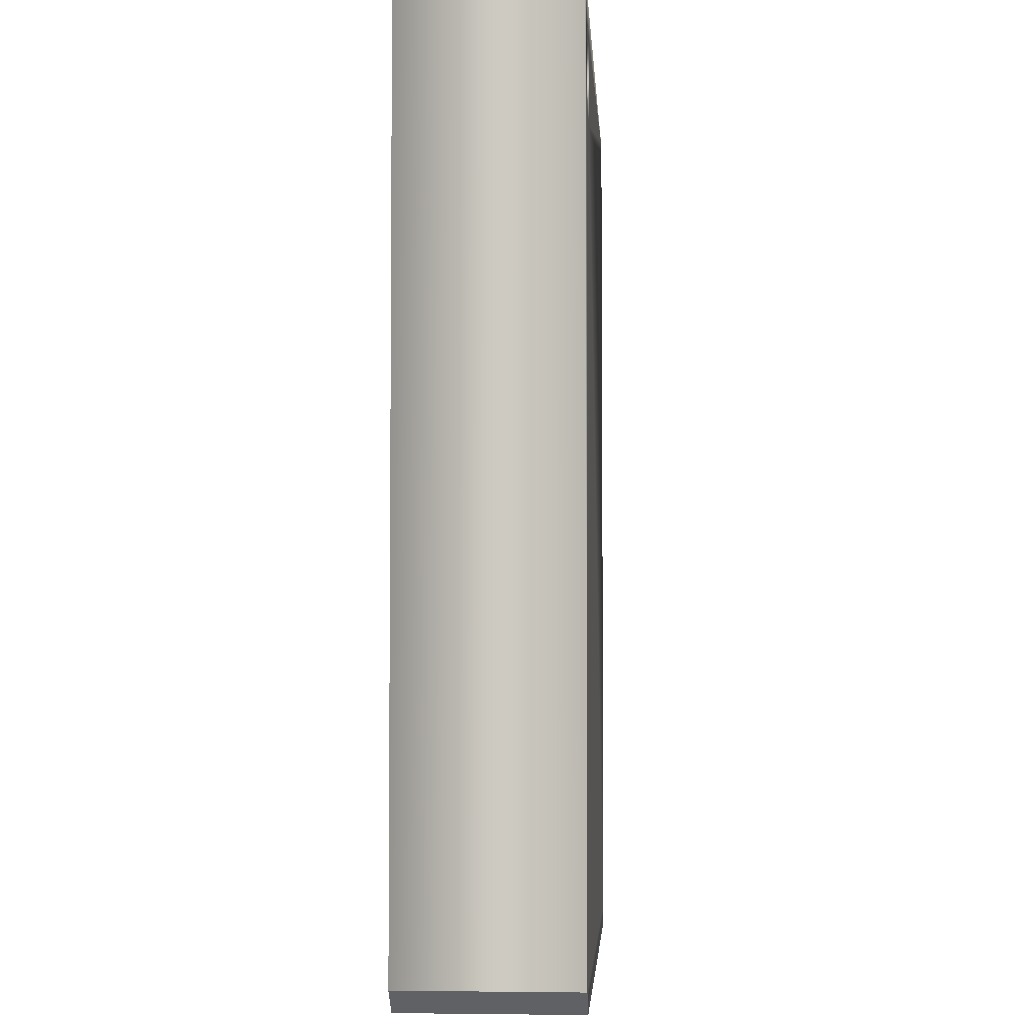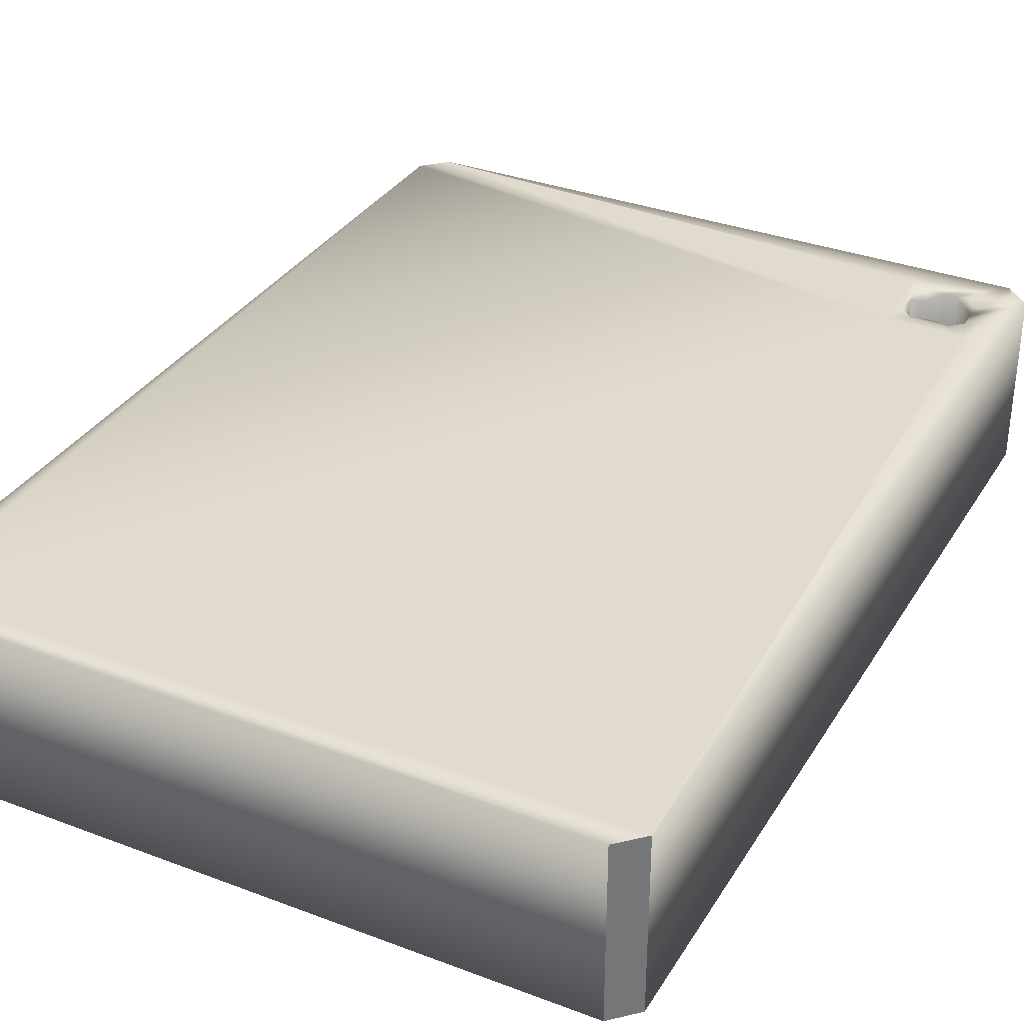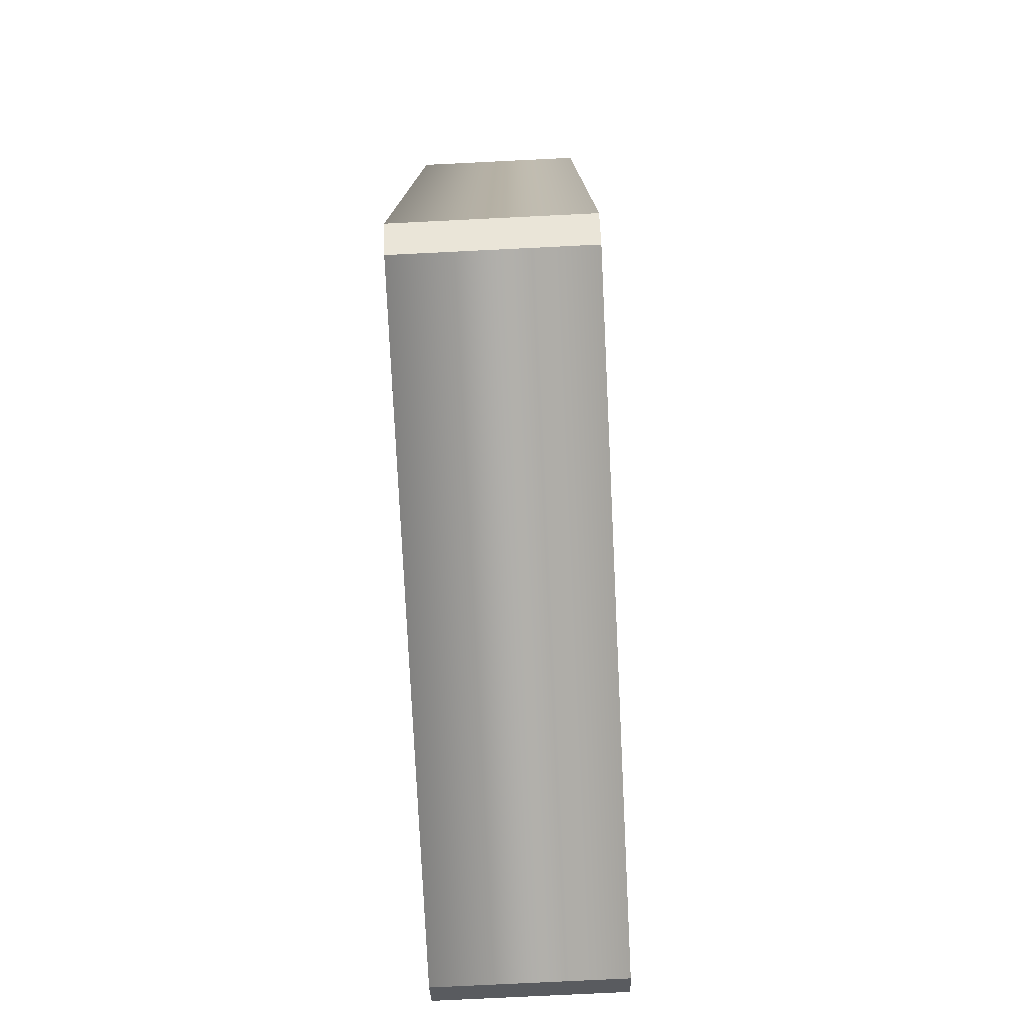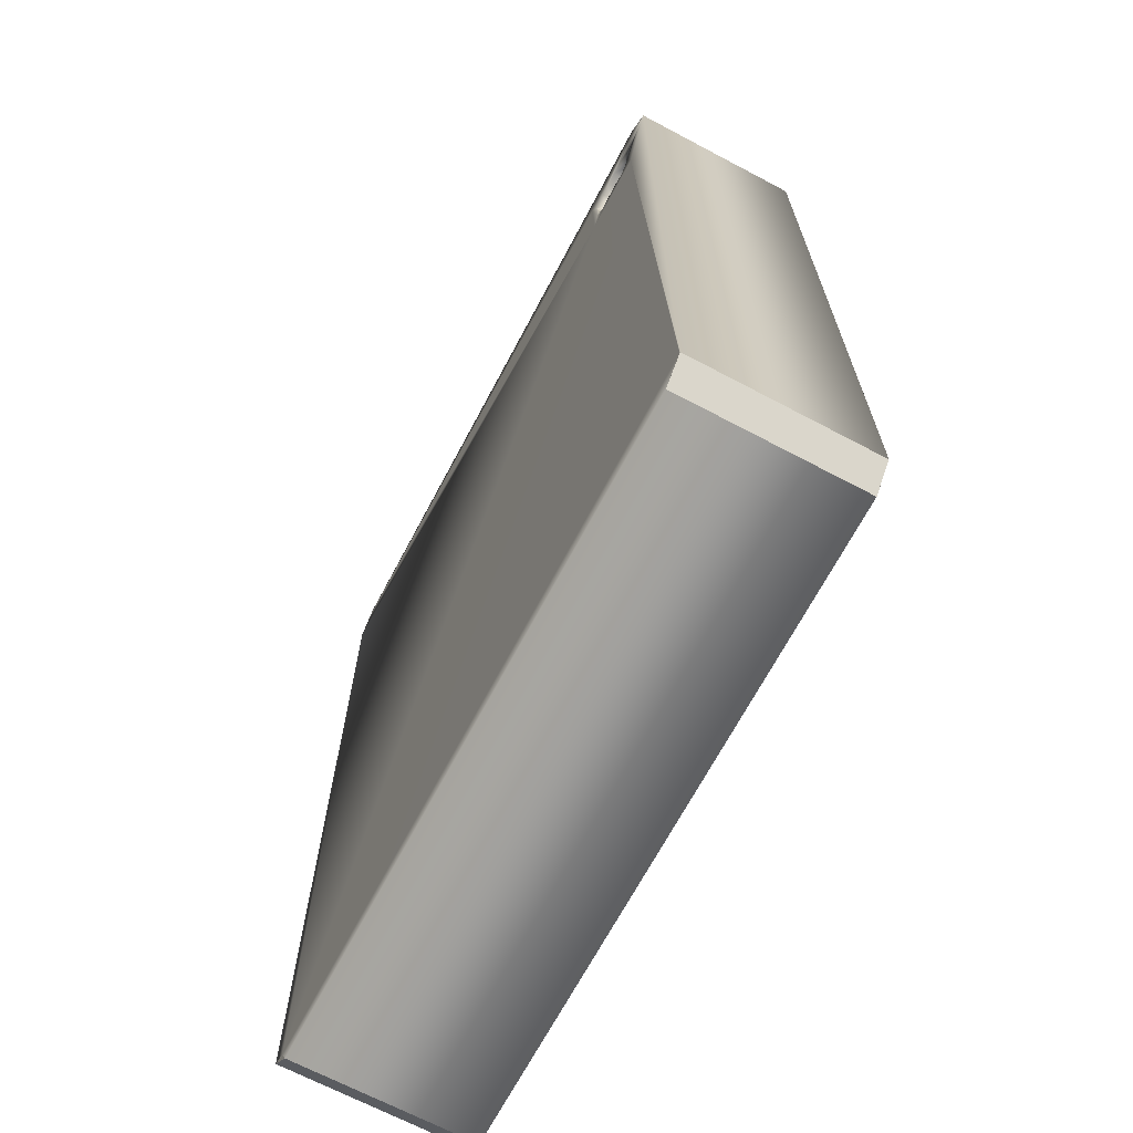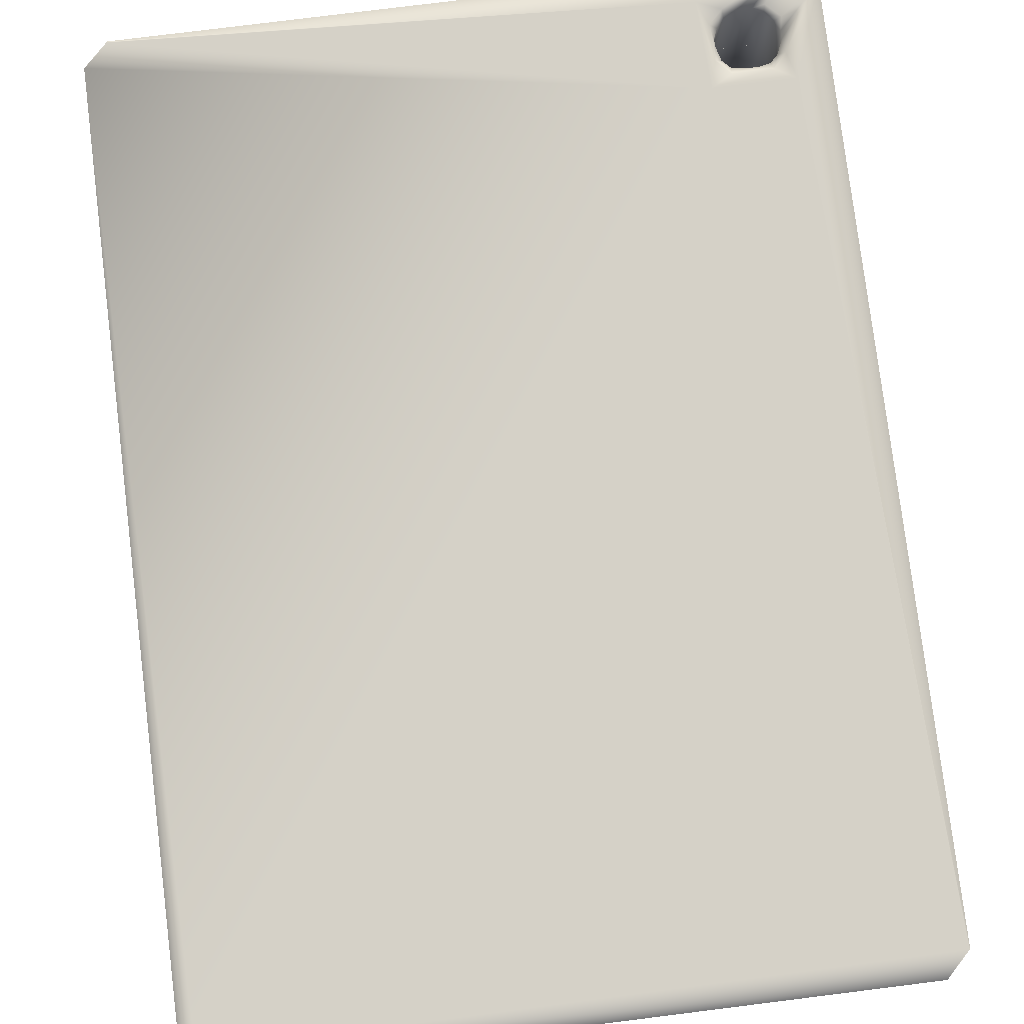
<metadata>
{"format":"obj","ext":"obj","renderer":"f3d","projection":"perspective","resolution":1024,"background":"white","views":[{"elev":-3.7,"azim":93.6,"up":"+Y"},{"elev":33.6,"azim":27.2,"up":"+Z"},{"elev":-77.8,"azim":-87.2,"up":"+Y"},{"elev":-68.4,"azim":62.1,"up":"+Y"},{"elev":79.2,"azim":-7.1,"up":"+Z"}]}
</metadata>
<code>
o MYCuttingBoard
g MYCuttingBoard
v -0.7918 0.02 0
v -0.7918 0.02 -0.15
v -0.7918 0.78 0
v -0.7918 0.78 -0.15
v -0.2082 0.02 -0.15
v -0.2082 0.02 0
v -0.2082 0.78 -0.15
v -0.2082 0.78 0
v -0.2282 0.8 0
v -0.7718 0.8 0
v -0.2282 0.8 -0.15
v -0.7718 0.8 -0.15
v -0.2282 0 -0.15
v -0.7718 0 -0.15
v -0.2282 0 0
v -0.7718 0 0
v -0.2646 0.7156 0.0001
v -0.2758 0.7156 0.0001
v -0.2646 0.7156 -0.07499
v -0.2758 0.7156 -0.07499
v -0.2436 0.7434 0.0001
v -0.2436 0.7366 0.0001
v -0.2436 0.7434 -0.07499
v -0.2436 0.7366 -0.07499
v -0.2968 0.7366 0.0001
v -0.2968 0.7434 0.0001
v -0.2968 0.7366 -0.07499
v -0.2968 0.7434 -0.07499
v -0.2758 0.7644 0.0001
v -0.2646 0.7644 0.0001
v -0.2758 0.7644 -0.07499
v -0.2646 0.7644 -0.07499
v -0.2758 0.7156 -0.1501
v -0.2646 0.7156 -0.1501
v -0.2758 0.7156 -0.07501
v -0.2646 0.7156 -0.07501
v -0.2968 0.7434 -0.1501
v -0.2968 0.7366 -0.1501
v -0.2968 0.7434 -0.07501
v -0.2968 0.7366 -0.07501
v -0.2436 0.7366 -0.1501
v -0.2436 0.7434 -0.1501
v -0.2436 0.7366 -0.07501
v -0.2436 0.7434 -0.07501
v -0.2646 0.7644 -0.1501
v -0.2758 0.7644 -0.1501
v -0.2646 0.7644 -0.07501
v -0.2758 0.7644 -0.07501
v -0.286 0.7198 -0.07501
v -0.286 0.7198 -0.1441
v -0.2925 0.7264 -0.07501
v -0.2925 0.7264 -0.1441
v -0.2543 0.7198 -0.1441
v -0.2543 0.7198 -0.07501
v -0.2478 0.7264 -0.1441
v -0.2478 0.7264 -0.07501
v -0.2478 0.7536 -0.1441
v -0.2478 0.7536 -0.07501
v -0.2543 0.7602 -0.1441
v -0.2543 0.7602 -0.07501
v -0.2925 0.7536 -0.07501
v -0.2925 0.7536 -0.1441
v -0.286 0.7602 -0.07501
v -0.286 0.7602 -0.1441
v -0.286 0.7198 -0.0059
v -0.286 0.7198 -0.07499
v -0.2925 0.7264 -0.0059
v -0.2925 0.7264 -0.07499
v -0.2543 0.7198 -0.07499
v -0.2543 0.7198 -0.0059
v -0.2478 0.7264 -0.07499
v -0.2478 0.7264 -0.0059
v -0.2478 0.7536 -0.07499
v -0.2478 0.7536 -0.0059
v -0.2543 0.7602 -0.07499
v -0.2543 0.7602 -0.0059
v -0.2925 0.7536 -0.0059
v -0.2925 0.7536 -0.07499
v -0.286 0.7602 -0.0059
v -0.286 0.7602 -0.07499
v -0.2869 0.7126 -0.1501
v -0.2983 0.7248 -0.1501
v -0.3041 0.7025 -0.1501
v -0.2534 0.7126 -0.1501
v -0.242 0.7248 -0.1501
v -0.2362 0.7025 -0.1501
v -0.2413 0.755 -0.1501
v -0.253 0.7668 -0.1501
v -0.2332 0.7753 -0.1501
v -0.299 0.755 -0.1501
v -0.2873 0.7668 -0.1501
v -0.3071 0.7753 -0.1501
v -0.2869 0.7126 9.936e-05
v -0.2983 0.7248 9.943e-05
v -0.3041 0.7025 9.723e-05
v -0.2534 0.7126 9.936e-05
v -0.242 0.7248 9.943e-05
v -0.2362 0.7025 9.723e-05
v -0.2413 0.755 9.917e-05
v -0.253 0.7668 9.916e-05
v -0.2332 0.7753 9.612e-05
v -0.299 0.755 9.916e-05
v -0.2873 0.7668 9.915e-05
v -0.3071 0.7753 9.61e-05
v -0.2758 0.7156 -0.07501
v -0.2758 0.7156 -0.1501
v -0.286 0.7198 -0.07501
v -0.286 0.7198 -0.1441
v -0.2968 0.7366 -0.1501
v -0.2968 0.7366 -0.07501
v -0.2925 0.7264 -0.1441
v -0.2925 0.7264 -0.07501
v -0.2925 0.7264 -0.1441
v -0.286 0.7198 -0.1441
v -0.2983 0.7248 -0.1501
v -0.2869 0.7126 -0.1501
v -0.2646 0.7156 -0.1501
v -0.2646 0.7156 -0.07501
v -0.2543 0.7198 -0.1441
v -0.2543 0.7198 -0.07501
v -0.2543 0.7198 -0.1441
v -0.2478 0.7264 -0.1441
v -0.2534 0.7126 -0.1501
v -0.242 0.7248 -0.1501
v -0.2436 0.7366 -0.07501
v -0.2436 0.7366 -0.1501
v -0.2478 0.7264 -0.07501
v -0.2478 0.7264 -0.1441
v -0.2436 0.7434 -0.1501
v -0.2436 0.7434 -0.07501
v -0.2478 0.7536 -0.1441
v -0.2478 0.7536 -0.07501
v -0.2478 0.7536 -0.1441
v -0.2543 0.7602 -0.1441
v -0.2413 0.755 -0.1501
v -0.253 0.7668 -0.1501
v -0.2646 0.7644 -0.07501
v -0.2646 0.7644 -0.1501
v -0.2543 0.7602 -0.07501
v -0.2543 0.7602 -0.1441
v -0.2968 0.7434 -0.07501
v -0.2968 0.7434 -0.1501
v -0.2925 0.7536 -0.07501
v -0.2925 0.7536 -0.1441
v -0.2758 0.7644 -0.1501
v -0.2758 0.7644 -0.07501
v -0.286 0.7602 -0.1441
v -0.286 0.7602 -0.07501
v -0.286 0.7602 -0.1441
v -0.2925 0.7536 -0.1441
v -0.2873 0.7668 -0.1501
v -0.299 0.755 -0.1501
v -0.2758 0.7156 0.0001
v -0.2758 0.7156 -0.07499
v -0.286 0.7198 -0.0059
v -0.286 0.7198 -0.07499
v -0.286 0.7198 -0.0059
v -0.2925 0.7264 -0.0059
v -0.2869 0.7126 9.936e-05
v -0.2983 0.7248 9.943e-05
v -0.2968 0.7366 -0.07499
v -0.2968 0.7366 0.0001
v -0.2925 0.7264 -0.07499
v -0.2925 0.7264 -0.0059
v -0.2646 0.7156 -0.07499
v -0.2646 0.7156 0.0001
v -0.2543 0.7198 -0.07499
v -0.2543 0.7198 -0.0059
v -0.2436 0.7366 0.0001
v -0.2436 0.7366 -0.07499
v -0.2478 0.7264 -0.0059
v -0.2478 0.7264 -0.07499
v -0.2478 0.7264 -0.0059
v -0.2543 0.7198 -0.0059
v -0.242 0.7248 9.943e-05
v -0.2534 0.7126 9.936e-05
v -0.2436 0.7434 -0.07499
v -0.2436 0.7434 0.0001
v -0.2478 0.7536 -0.07499
v -0.2478 0.7536 -0.0059
v -0.2646 0.7644 0.0001
v -0.2646 0.7644 -0.07499
v -0.2543 0.7602 -0.0059
v -0.2543 0.7602 -0.07499
v -0.2543 0.7602 -0.0059
v -0.2478 0.7536 -0.0059
v -0.253 0.7668 9.916e-05
v -0.2413 0.755 9.917e-05
v -0.2968 0.7434 0.0001
v -0.2968 0.7434 -0.07499
v -0.2925 0.7536 -0.0059
v -0.2925 0.7536 -0.07499
v -0.2925 0.7536 -0.0059
v -0.286 0.7602 -0.0059
v -0.299 0.755 9.916e-05
v -0.2873 0.7668 9.915e-05
v -0.2758 0.7644 -0.07499
v -0.2758 0.7644 0.0001
v -0.286 0.7602 -0.07499
v -0.286 0.7602 -0.0059
v -0.2758 0.7156 -0.1501
v -0.286 0.7198 -0.1441
v -0.2869 0.7126 -0.1501
v -0.2968 0.7366 -0.1501
v -0.2925 0.7264 -0.1441
v -0.2983 0.7248 -0.1501
v -0.2646 0.7156 -0.1501
v -0.2543 0.7198 -0.1441
v -0.2534 0.7126 -0.1501
v -0.2478 0.7264 -0.1441
v -0.242 0.7248 -0.1501
v -0.2436 0.7366 -0.1501
v -0.2436 0.7434 -0.1501
v -0.2478 0.7536 -0.1441
v -0.2413 0.755 -0.1501
v -0.2543 0.7602 -0.1441
v -0.253 0.7668 -0.1501
v -0.2646 0.7644 -0.1501
v -0.2968 0.7434 -0.1501
v -0.2925 0.7536 -0.1441
v -0.299 0.755 -0.1501
v -0.2758 0.7644 -0.1501
v -0.286 0.7602 -0.1441
v -0.2873 0.7668 -0.1501
v -0.2758 0.7156 0.0001
v -0.286 0.7198 -0.0059
v -0.2869 0.7126 9.936e-05
v -0.2925 0.7264 -0.0059
v -0.2983 0.7248 9.943e-05
v -0.2968 0.7366 0.0001
v -0.2646 0.7156 0.0001
v -0.2543 0.7198 -0.0059
v -0.2534 0.7126 9.936e-05
v -0.2436 0.7366 0.0001
v -0.2478 0.7264 -0.0059
v -0.242 0.7248 9.943e-05
v -0.2436 0.7434 0.0001
v -0.2478 0.7536 -0.0059
v -0.2413 0.755 9.917e-05
v -0.2646 0.7644 0.0001
v -0.2543 0.7602 -0.0059
v -0.253 0.7668 9.916e-05
v -0.2968 0.7434 0.0001
v -0.2925 0.7536 -0.0059
v -0.299 0.755 9.916e-05
v -0.286 0.7602 -0.0059
v -0.2873 0.7668 9.915e-05
v -0.2758 0.7644 0.0001
v -0.2082 0.78 0
v -0.2082 0.78 -0.15
v -0.2282 0.8 0
v -0.2282 0.8 -0.15
v -0.2082 0.02 -0.15
v -0.2082 0.02 0
v -0.2282 0 -0.15
v -0.2282 0 0
v -0.7918 0.02 0
v -0.7918 0.02 -0.15
v -0.7718 0 0
v -0.7718 0 -0.15
v -0.7918 0.78 -0.15
v -0.7918 0.78 0
v -0.7718 0.8 -0.15
v -0.7718 0.8 0
v -0.2362 0.7025 9.723e-05
v -0.242 0.7248 9.943e-05
v -0.2436 0.7366 0.0001
v -0.2436 0.7434 0.0001
v -0.2413 0.755 9.917e-05
v -0.2332 0.7753 9.612e-05
v -0.2224 0.7859 5.46e-05
v -0.2082 0.78 0
v -0.2082 0.02 0
v -0.209 0.01998 2.766e-06
v -0.2646 0.7644 0.0001
v -0.2758 0.7644 0.0001
v -0.2873 0.7668 9.915e-05
v -0.3071 0.7753 9.61e-05
v -0.7719 0.799 3.96e-06
v -0.7718 0.8 0
v -0.2282 0.8 0
v -0.2224 0.7859 5.46e-05
v -0.2332 0.7753 9.612e-05
v -0.253 0.7668 9.916e-05
v -0.2436 0.7434 -0.1501
v -0.2436 0.7366 -0.1501
v -0.242 0.7248 -0.1501
v -0.2362 0.7025 -0.1501
v -0.209 0.01998 -0.15
v -0.2082 0.02 -0.15
v -0.2082 0.78 -0.15
v -0.2224 0.7859 -0.1501
v -0.2332 0.7753 -0.1501
v -0.2413 0.755 -0.1501
v -0.7718 0.8 -0.15
v -0.7719 0.799 -0.15
v -0.3071 0.7753 -0.1501
v -0.2873 0.7668 -0.1501
v -0.2758 0.7644 -0.1501
v -0.2646 0.7644 -0.1501
v -0.253 0.7668 -0.1501
v -0.2332 0.7753 -0.1501
v -0.2224 0.7859 -0.1501
v -0.2282 0.8 -0.15
v -0.7804 0.01643 -0.15
v -0.7718 0 -0.15
v -0.2282 0 -0.15
v -0.209 0.01998 -0.15
v -0.2362 0.7025 -0.1501
v -0.2534 0.7126 -0.1501
v -0.2646 0.7156 -0.1501
v -0.2758 0.7156 -0.1501
v -0.2869 0.7126 -0.1501
v -0.3041 0.7025 -0.1501
v -0.2758 0.7156 0.0001
v -0.2646 0.7156 0.0001
v -0.2534 0.7126 9.936e-05
v -0.2362 0.7025 9.723e-05
v -0.209 0.01998 2.766e-06
v -0.2282 0 0
v -0.7718 0 0
v -0.7804 0.01643 2.274e-06
v -0.3041 0.7025 9.723e-05
v -0.2869 0.7126 9.936e-05
v -0.2968 0.7434 0.0001
v -0.2968 0.7366 0.0001
v -0.2983 0.7248 9.943e-05
v -0.3041 0.7025 9.723e-05
v -0.7804 0.01643 2.274e-06
v -0.7918 0.02 0
v -0.7918 0.78 0
v -0.7719 0.799 3.96e-06
v -0.3071 0.7753 9.61e-05
v -0.299 0.755 9.916e-05
v -0.7719 0.799 -0.15
v -0.7918 0.78 -0.15
v -0.7918 0.02 -0.15
v -0.7804 0.01643 -0.15
v -0.3041 0.7025 -0.1501
v -0.2983 0.7248 -0.1501
v -0.2968 0.7366 -0.1501
v -0.2968 0.7434 -0.1501
v -0.299 0.755 -0.1501
v -0.3071 0.7753 -0.1501
v -0.2082 0.78 0
v -0.2282 0.8 0
v -0.2224 0.7859 5.46e-05
v -0.2082 0.78 -0.15
v -0.2282 0.8 -0.15
v -0.2224 0.7859 -0.1501
v -0.2082 0.02 -0.15
v -0.2282 0 -0.15
v -0.209 0.01998 -0.15
v -0.2082 0.02 0
v -0.2282 0 0
v -0.209 0.01998 2.766e-06
v -0.7918 0.02 0
v -0.7718 0 0
v -0.7804 0.01643 2.274e-06
v -0.7918 0.02 -0.15
v -0.7718 0 -0.15
v -0.7804 0.01643 -0.15
v -0.7918 0.78 -0.15
v -0.7718 0.8 -0.15
v -0.7719 0.799 -0.15
v -0.7918 0.78 0
v -0.7718 0.8 0
v -0.7719 0.799 3.96e-06
g MYCuttingBoard_0
f 3 4 2 1
f 7 8 6 5
f 11 12 10 9
f 15 16 14 13
f 19 20 18 17
f 23 24 22 21
f 27 28 26 25
f 31 32 30 29
f 35 36 34 33
f 39 40 38 37
f 43 44 42 41
f 47 48 46 45
f 52 51 49 50
f 56 55 53 54
f 60 59 57 58
f 64 63 61 62
f 68 67 65 66
f 72 71 69 70
f 76 75 73 74
f 80 79 77 78
f 108 107 105 106
f 112 111 109 110
f 116 115 113 114
f 120 119 117 118
f 124 123 121 122
f 128 127 125 126
f 132 131 129 130
f 136 135 133 134
f 140 139 137 138
f 144 143 141 142
f 148 147 145 146
f 152 151 149 150
f 156 155 153 154
f 160 159 157 158
f 164 163 161 162
f 168 167 165 166
f 172 171 169 170
f 176 175 173 174
f 180 179 177 178
f 184 183 181 182
f 188 187 185 186
f 192 191 189 190
f 196 195 193 194
f 200 199 197 198
f 252 251 249 250
f 256 255 253 254
f 260 259 257 258
f 264 263 261 262
g MYCuttingBoard_1
f 83 82 81
f 84 85 86
f 87 88 89
f 92 91 90
f 93 94 95
f 98 97 96
f 101 100 99
f 102 103 104
f 203 202 201
f 204 205 206
f 207 208 209
f 212 211 210
f 213 214 215
f 218 217 216
f 221 220 219
f 222 223 224
f 225 226 227
f 230 229 228
f 233 232 231
f 234 235 236
f 239 238 237
f 240 241 242
f 243 244 245
f 248 247 246
f 271 270 272
f 272 270 269
f 265 274 273
f 272 265 273
f 265 272 266
f 267 266 272
f 267 272 268
f 272 269 268
f 281 283 282
f 284 283 281
f 275 284 281
f 276 275 281
f 277 276 281
f 278 277 281
f 280 278 281
f 280 279 278
f 285 294 291
f 285 291 286
f 291 287 286
f 287 291 288
f 290 288 291
f 290 289 288
f 294 293 291
f 291 293 292
f 297 296 295
f 304 297 295
f 304 298 297
f 304 299 298
f 304 300 299
f 304 301 300
f 304 302 301
f 303 302 304
f 308 305 314
f 308 307 305
f 306 305 307
f 308 314 309
f 314 310 309
f 314 313 310
f 313 311 310
f 313 312 311
f 316 315 324
f 317 316 324
f 317 324 323
f 318 317 323
f 318 323 319
f 320 322 321
f 322 320 319
f 323 322 319
f 325 334 326
f 334 327 326
f 334 333 327
f 327 333 328
f 333 332 328
f 331 330 329
f 328 331 329
f 328 332 331
f 336 335 339
f 338 336 339
f 338 337 336
f 339 335 344
f 339 344 340
f 340 344 343
f 341 340 343
f 341 343 342
f 345 346 347
f 350 349 348
f 351 352 353
f 356 355 354
f 357 358 359
f 362 361 360
f 363 364 365
f 368 367 366

</code>
